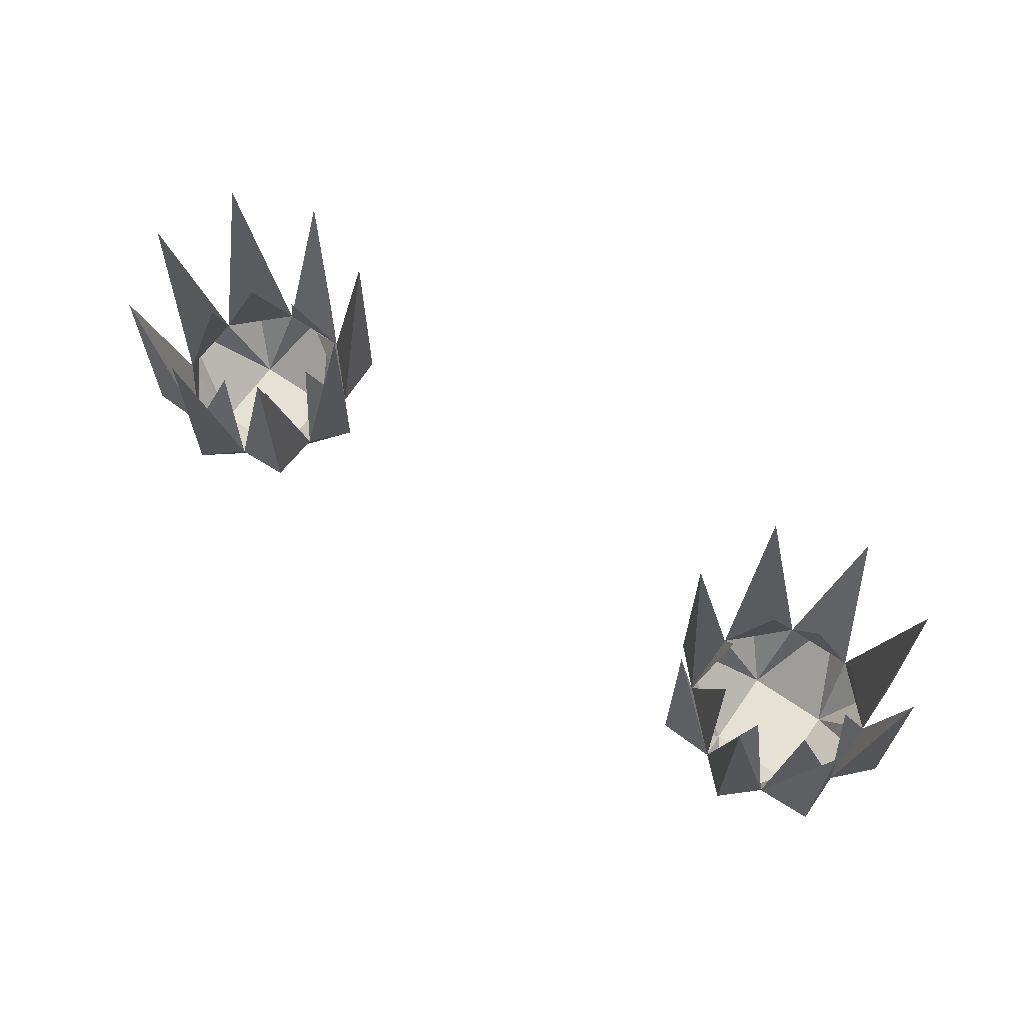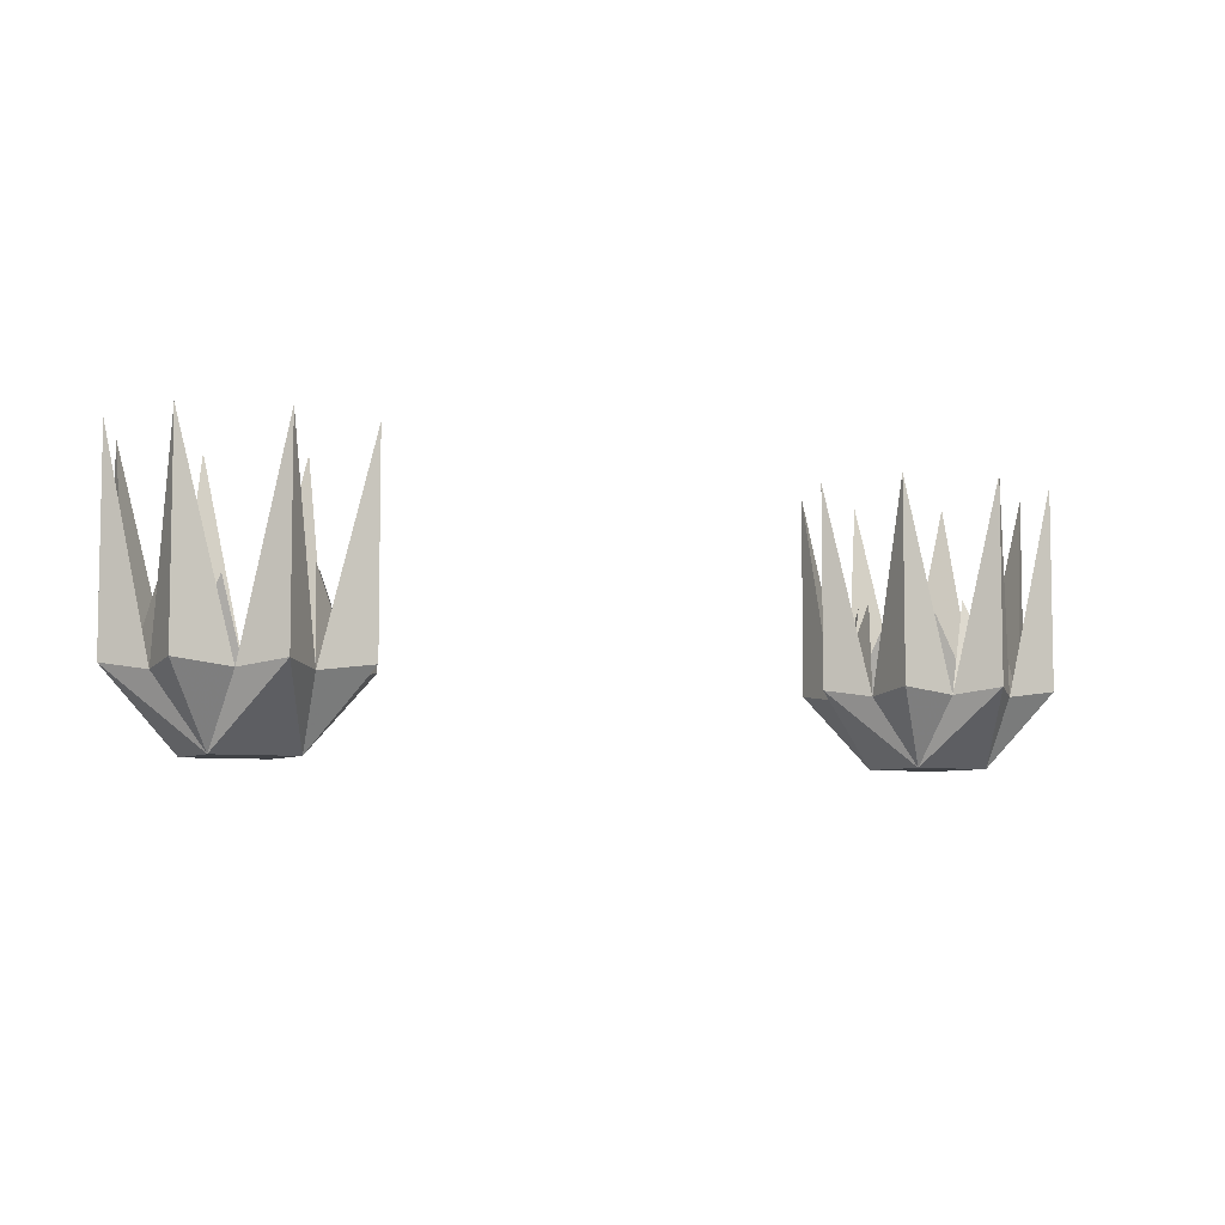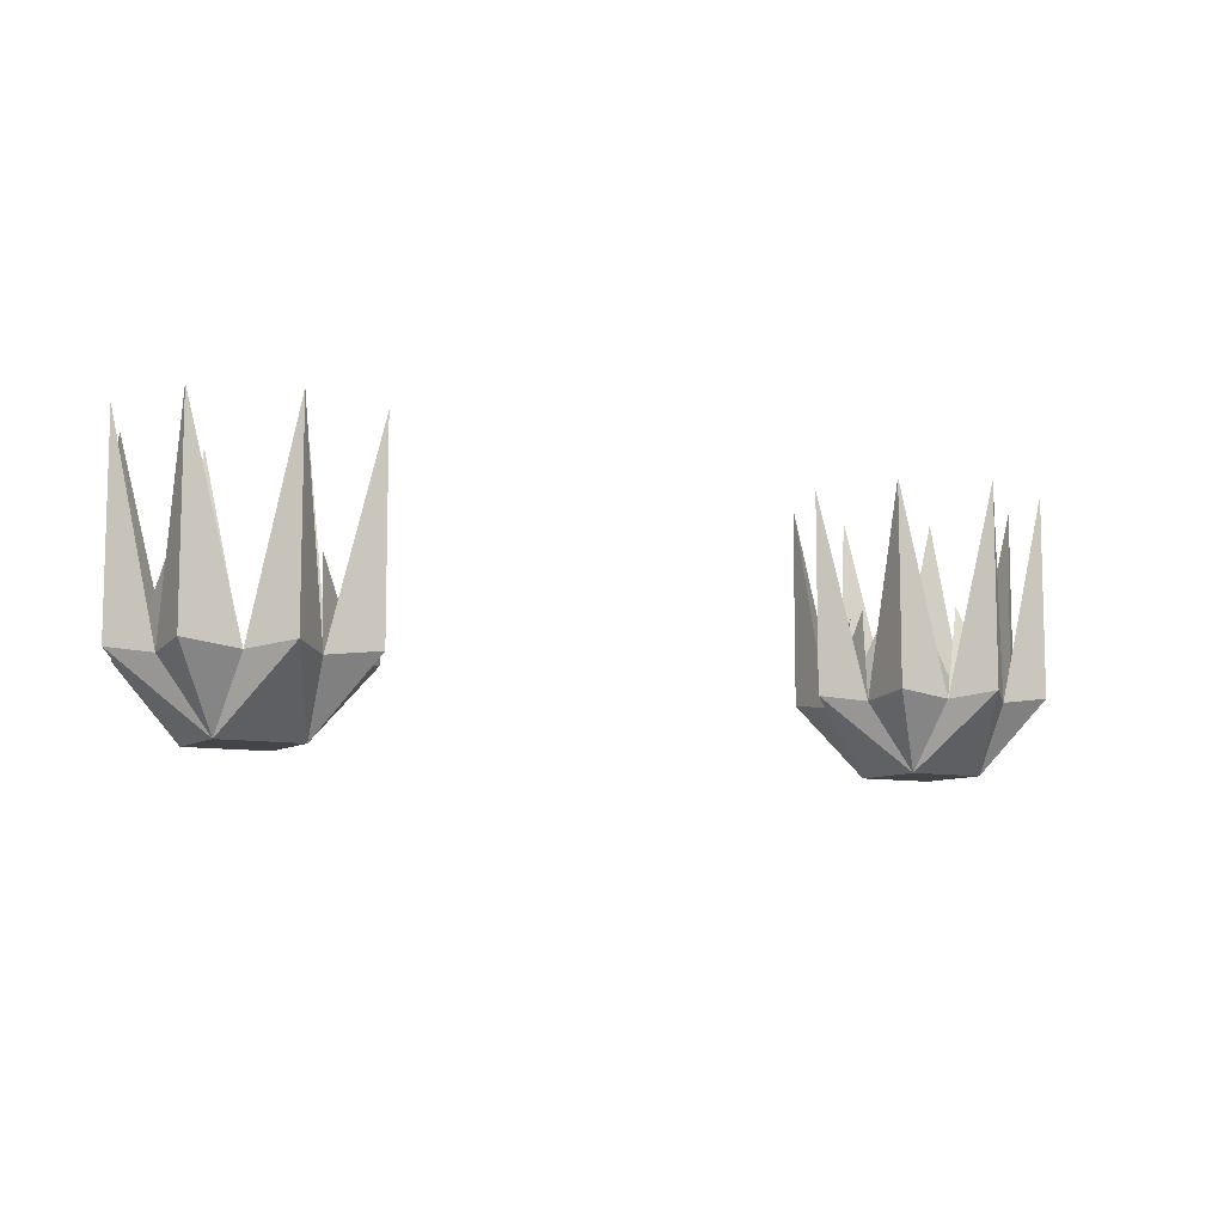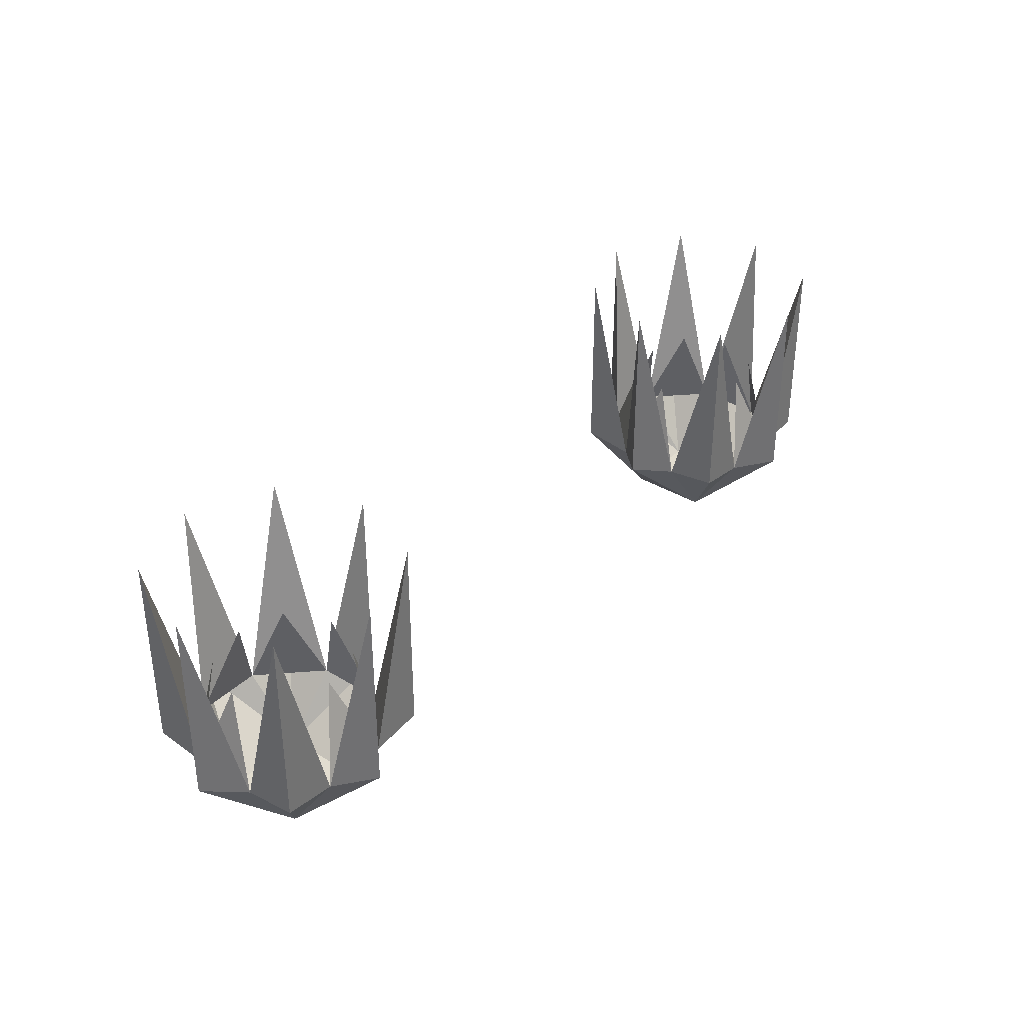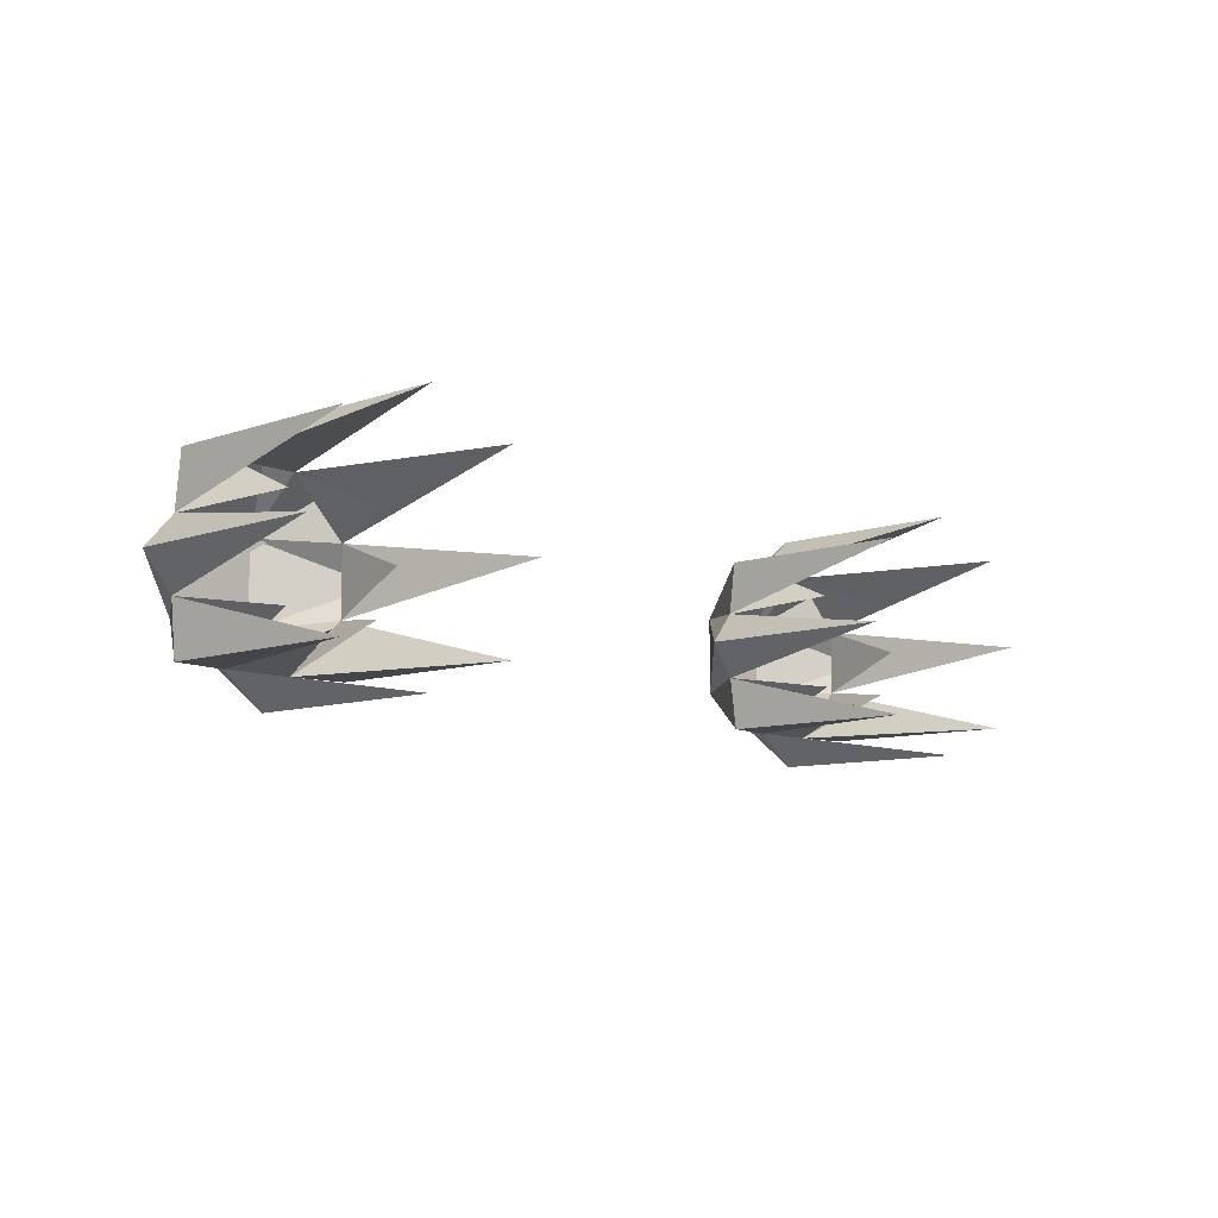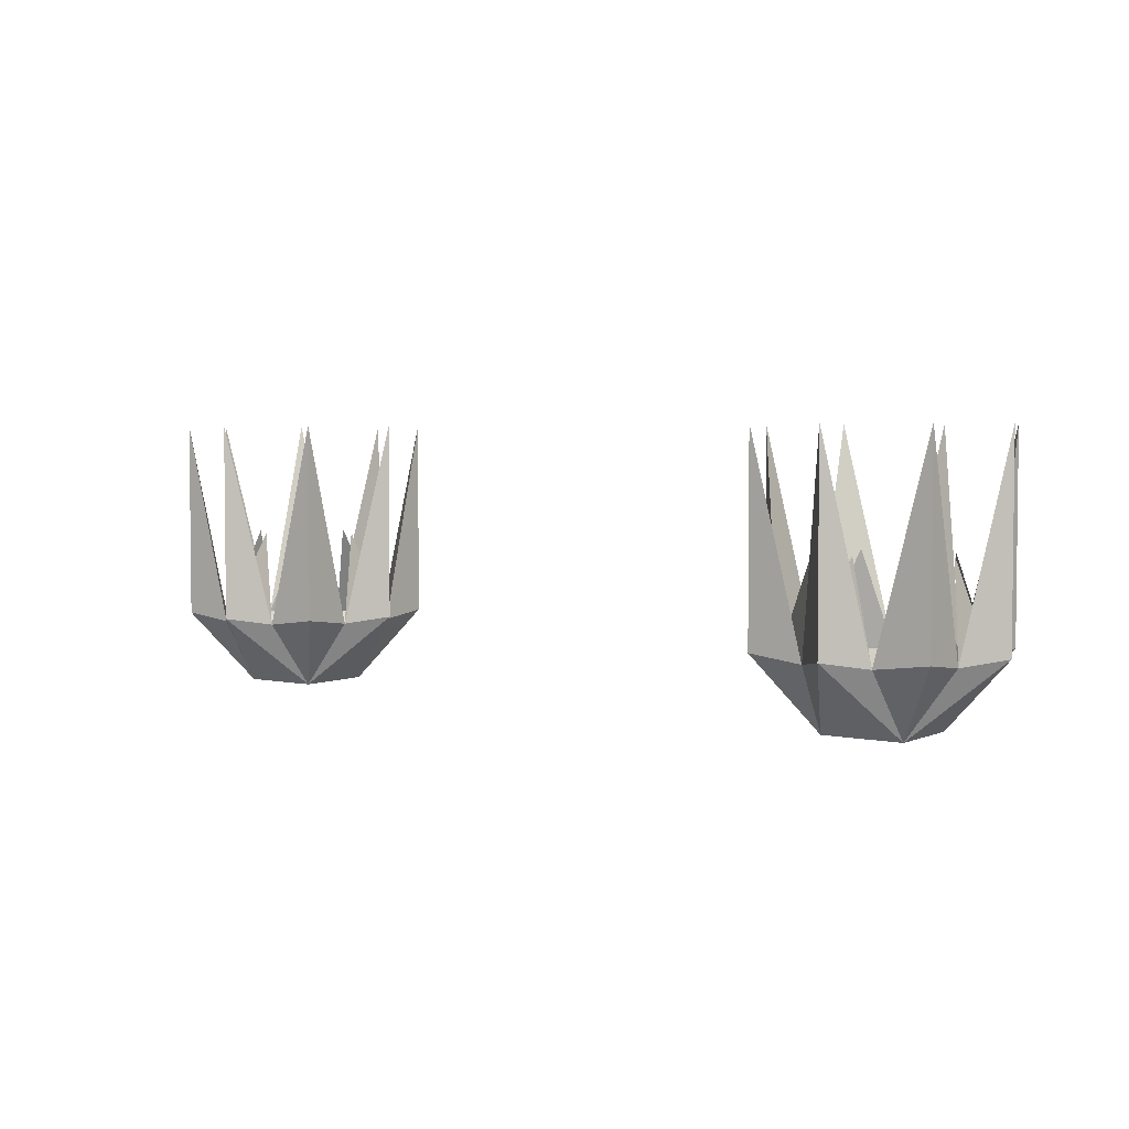
<metadata>
{"format":"obj","ext":"obj","renderer":"f3d","projection":"perspective","resolution":1024,"background":"white","views":[{"elev":64.9,"azim":-144.9,"up":"+Y"},{"elev":-6.1,"azim":152.2,"up":"+Y"},{"elev":-8.8,"azim":-29.7,"up":"+Y"},{"elev":35.4,"azim":129.0,"up":"+Y"},{"elev":-9.2,"azim":132.7,"up":"+Z"},{"elev":3.6,"azim":-144.1,"up":"+Y"}]}
</metadata>
<code>
v 0.5156 -0.1719 -0.3047
v 0.4531 -0.1719 -0.2422
v 0.5156 0.07031 -0.2422
v 0.5156 -0.1641 -0.2422
v 0.4609 -0.25 -0.2969
v 0.5547 -0.1641 -0.3438
v 0.5547 0.07031 -0.3438
v 0.5156 -0.1719 -0.3828
v 0.4922 -0.0625 -0.3438
v 0.4141 -0.1641 -0.2031
v 0.3672 -0.25 -0.2969
v 0.4609 -0.25 -0.3906
v 0.4531 -0.1719 -0.4453
v 0.5156 0.07031 -0.4453
v 0.5156 -0.1641 -0.4453
v 0.4141 -0.1641 -0.4844
v 0.4141 0.07031 -0.4844
v 0.375 -0.1719 -0.4453
v 0.4141 -0.0625 -0.4141
v 0.3672 -0.25 -0.3906
v 0.3125 -0.1641 -0.4453
v 0.3125 0.07031 -0.4453
v 0.3125 -0.1719 -0.3828
v 0.3594 -0.0625 -0.3984
v 0.2734 -0.1641 -0.3438
v 0.2734 0.07031 -0.3438
v 0.3125 -0.1719 -0.3047
v 0.3359 -0.0625 -0.3438
v 0.3125 -0.1641 -0.2422
v 0.3125 0.07031 -0.2422
v 0.375 -0.1719 -0.2422
v 0.3594 -0.0625 -0.2891
v 0.4141 0.07031 -0.2031
v 0.4141 -0.0625 -0.2734
v 0.4688 -0.0625 -0.2891
v 0.4688 -0.0625 -0.3984
v -0.2578 -0.1641 -0.3438
v -0.3516 -0.25 -0.2969
v -0.3516 -0.25 -0.3906
v -0.2969 -0.1719 -0.3828
v -0.2578 0.07031 -0.3438
v -0.2969 -0.1719 -0.3047
v -0.2969 -0.1641 -0.2422
v -0.3594 -0.1719 -0.2422
v -0.3984 -0.1641 -0.2031
v -0.4453 -0.25 -0.2969
v -0.4453 -0.25 -0.3906
v -0.3984 -0.1641 -0.4844
v -0.3594 -0.1719 -0.4453
v -0.2969 -0.1641 -0.4453
v -0.2969 0.07031 -0.4453
v -0.3438 -0.0625 -0.3984
v -0.4375 -0.1719 -0.4453
v -0.5 -0.1641 -0.4453
v -0.5 0.07031 -0.4453
v -0.5 -0.1719 -0.3828
v -0.4531 -0.0625 -0.3984
v -0.5391 -0.1641 -0.3438
v -0.5391 0.07031 -0.3438
v -0.5 -0.1719 -0.3047
v -0.4766 -0.0625 -0.3438
v -0.5 -0.1641 -0.2422
v -0.4375 -0.1719 -0.2422
v -0.5 0.07031 -0.2422
v -0.4531 -0.0625 -0.2891
v -0.3984 0.07031 -0.2031
v -0.3984 -0.0625 -0.2734
v -0.3438 -0.0625 -0.2891
v -0.2969 0.07031 -0.2422
v -0.3984 -0.0625 -0.4141
v -0.3984 0.07031 -0.4844
v -0.3203 -0.0625 -0.3438
f 1 2 3
f 1 3 4
f 1 4 5
f 1 5 6
f 1 6 7
f 1 7 8
f 1 8 9
f 2 4 3
f 4 2 5
f 5 2 10
f 5 10 11
f 5 11 12
f 5 12 6
f 6 12 8
f 6 8 7
f 13 8 14
f 13 14 15
f 13 15 12
f 13 12 16
f 13 16 17
f 13 17 18
f 13 18 19
f 8 15 14
f 15 8 12
f 16 18 17
f 18 16 20
f 18 20 21
f 18 21 22
f 18 22 23
f 18 23 24
f 21 23 22
f 23 21 20
f 23 20 25
f 23 25 26
f 23 26 27
f 23 27 28
f 25 27 26
f 27 25 11
f 27 11 29
f 27 29 30
f 27 30 31
f 27 31 32
f 29 31 30
f 31 29 11
f 31 11 10
f 31 10 33
f 31 33 2
f 31 2 34
f 10 2 33
f 16 12 20
f 20 12 11
f 20 11 25
f 35 2 1
f 8 13 36
f 37 38 39
f 37 39 40
f 37 40 41
f 37 41 42
f 37 42 38
f 38 42 43
f 38 43 44
f 38 44 45
f 38 45 46
f 38 46 39
f 39 46 47
f 39 47 48
f 39 48 49
f 39 49 50
f 39 50 40
f 40 50 51
f 40 51 49
f 40 49 52
f 53 48 47
f 53 47 54
f 53 54 55
f 53 55 56
f 53 56 57
f 47 56 54
f 54 56 55
f 56 47 58
f 56 58 59
f 56 59 60
f 56 60 61
f 58 47 46
f 58 46 60
f 58 60 59
f 62 60 46
f 62 46 63
f 62 63 64
f 62 64 60
f 60 64 63
f 60 63 65
f 63 46 45
f 63 45 66
f 63 66 44
f 63 44 67
f 68 44 42
f 42 44 69
f 42 69 43
f 43 69 44
f 49 53 70
f 53 49 71
f 53 71 48
f 48 71 49
f 72 42 40
f 40 42 41
f 50 49 51
f 45 44 66

</code>
